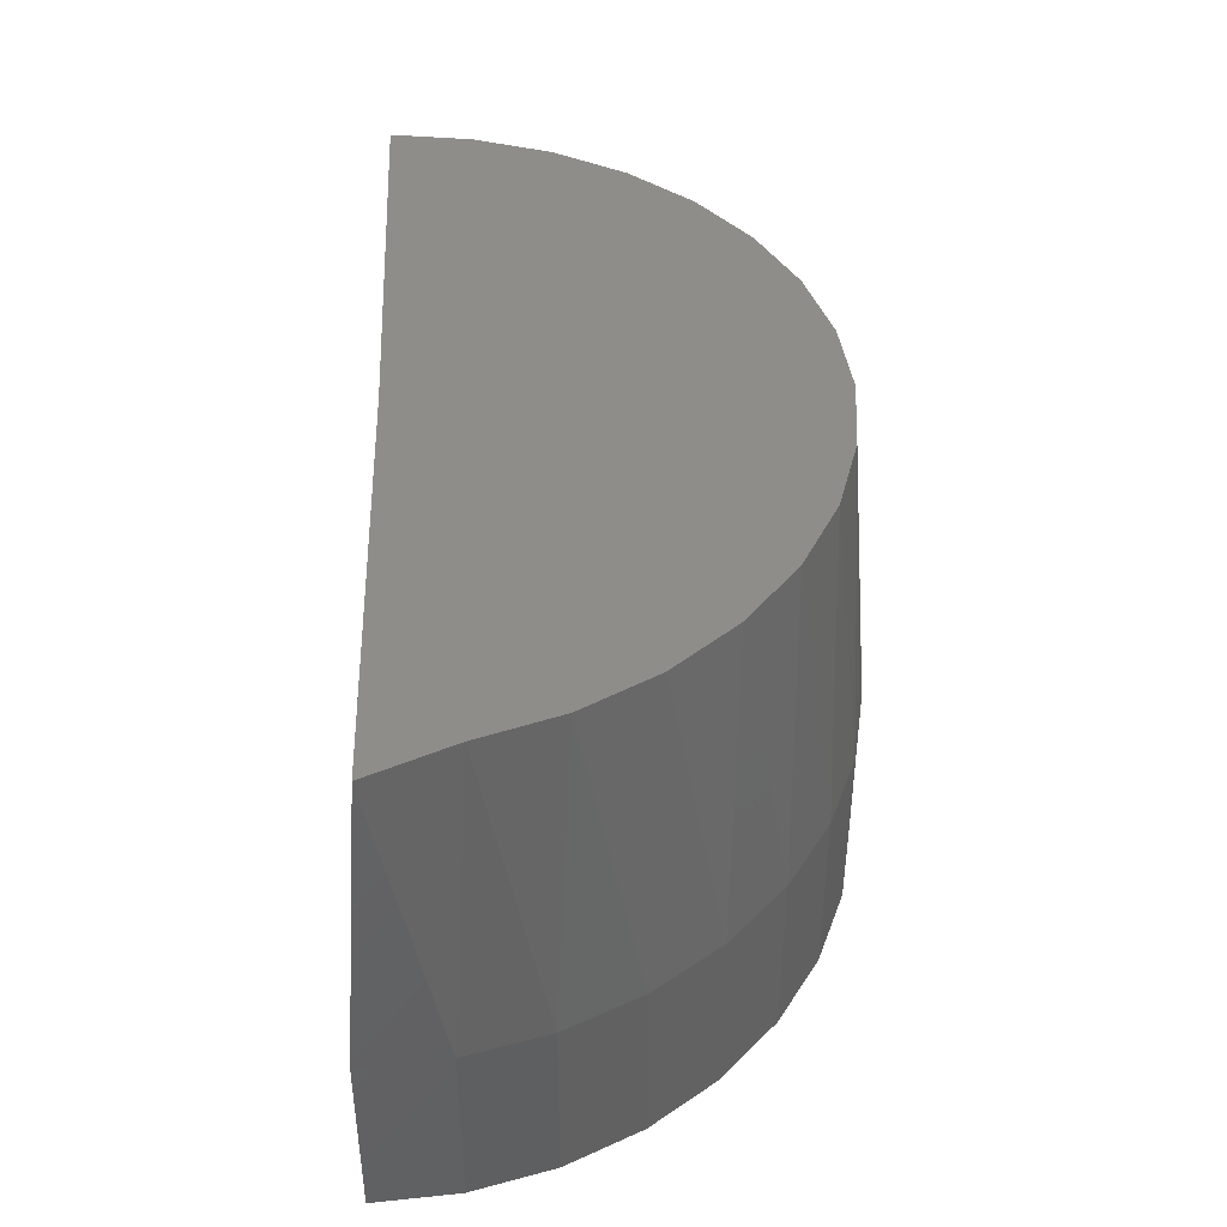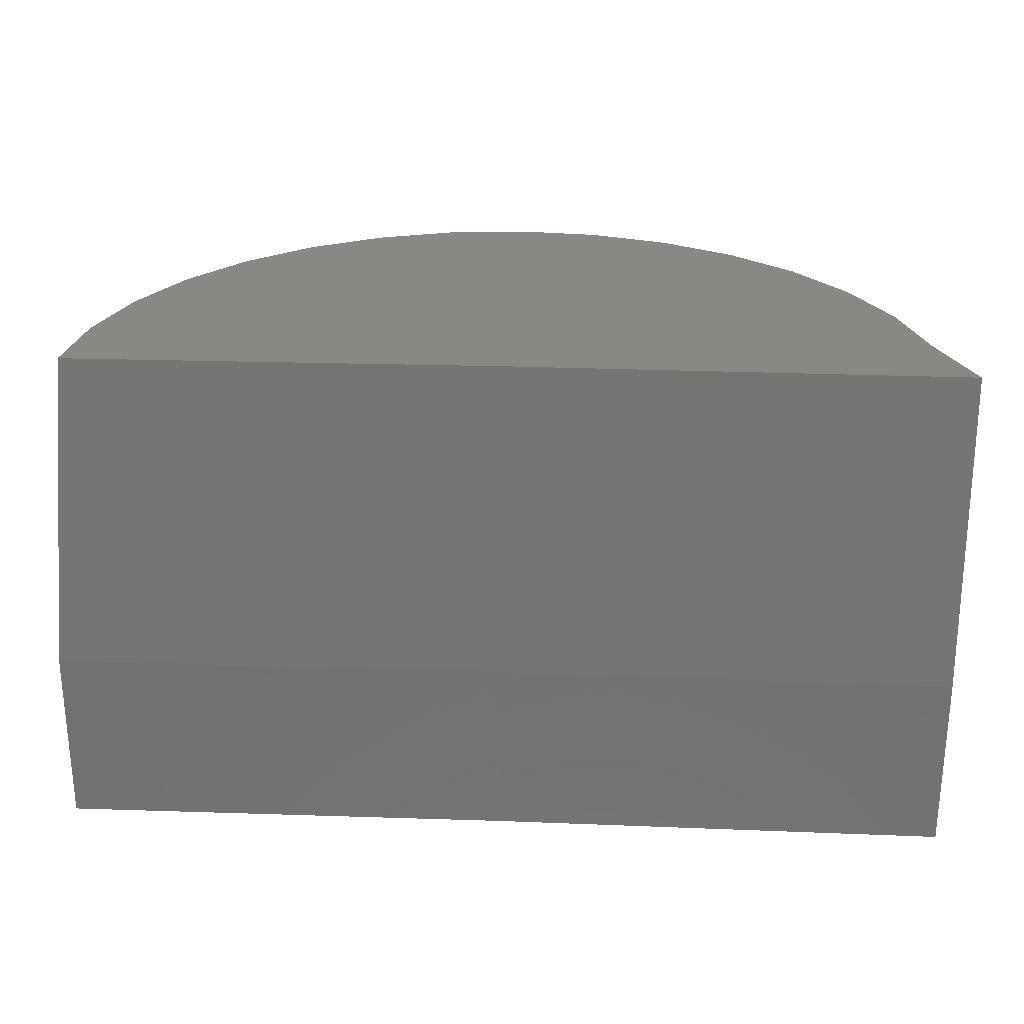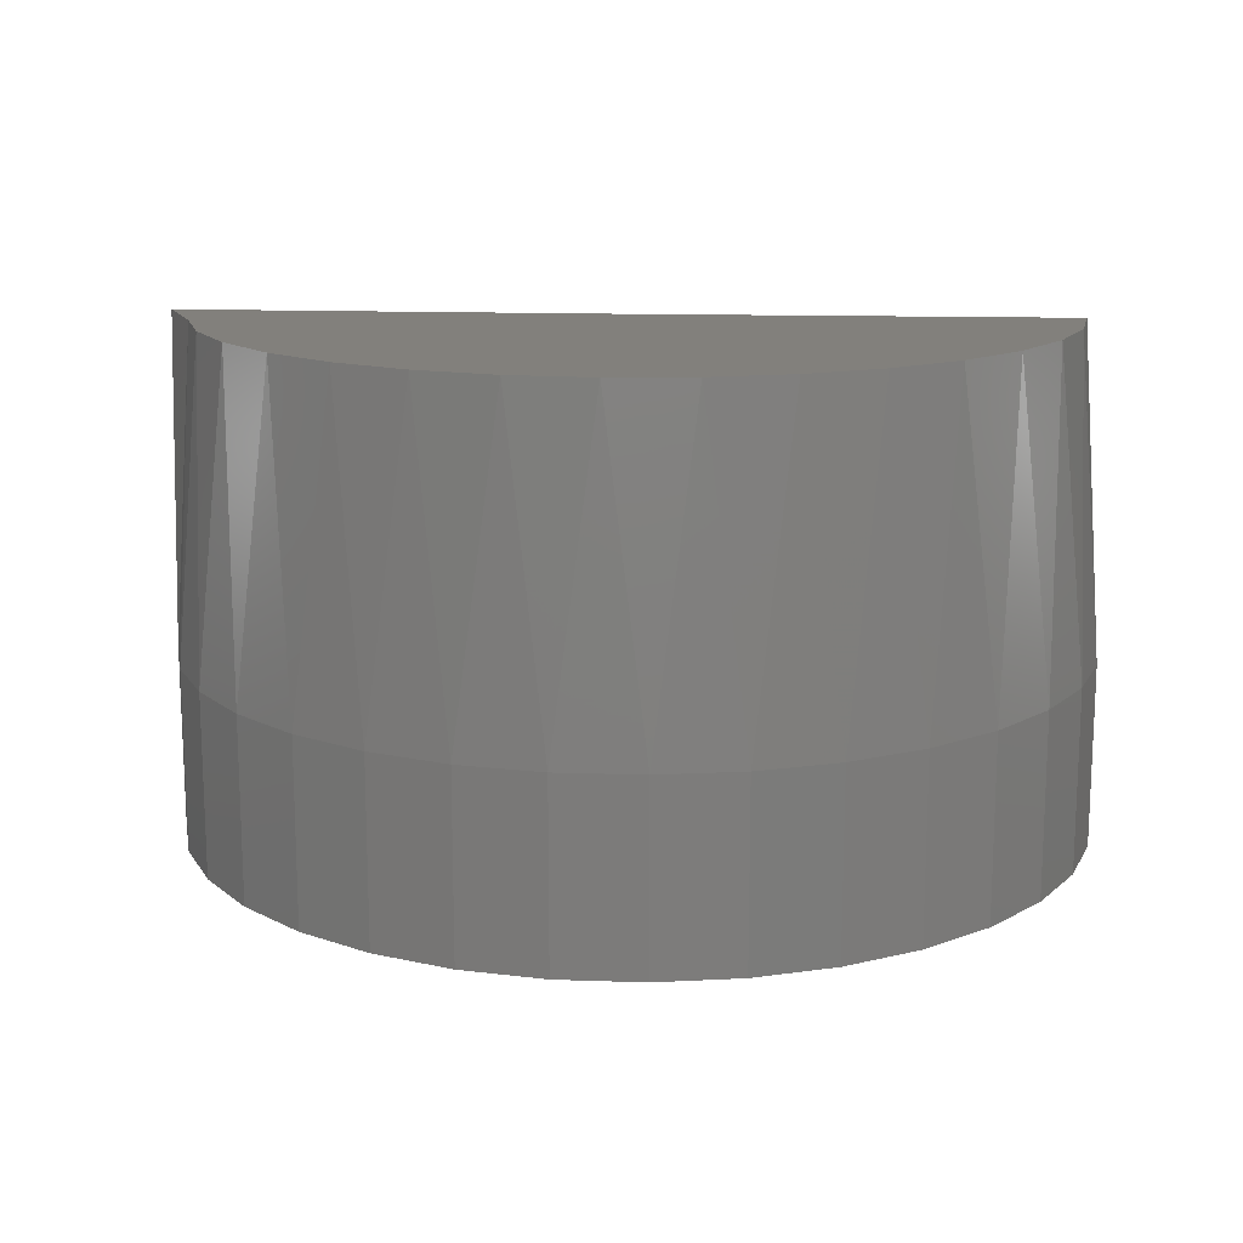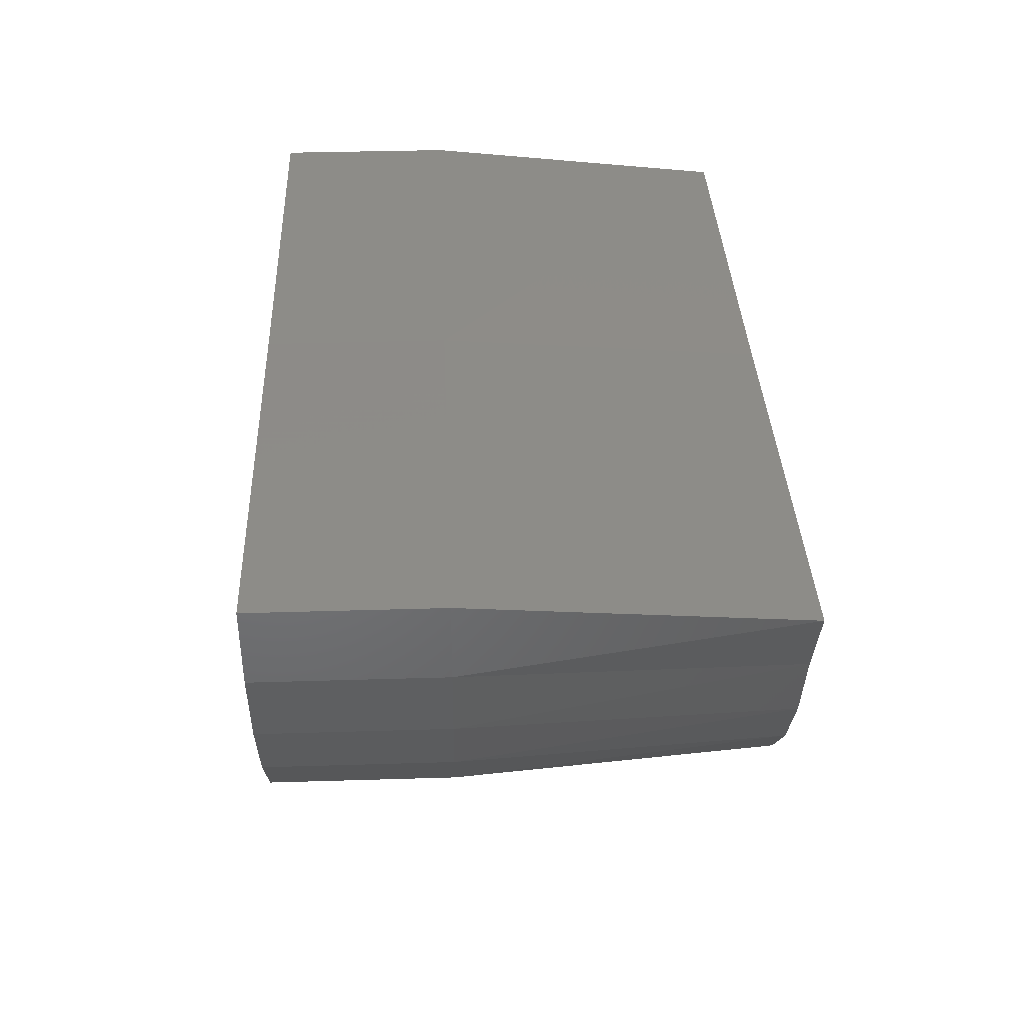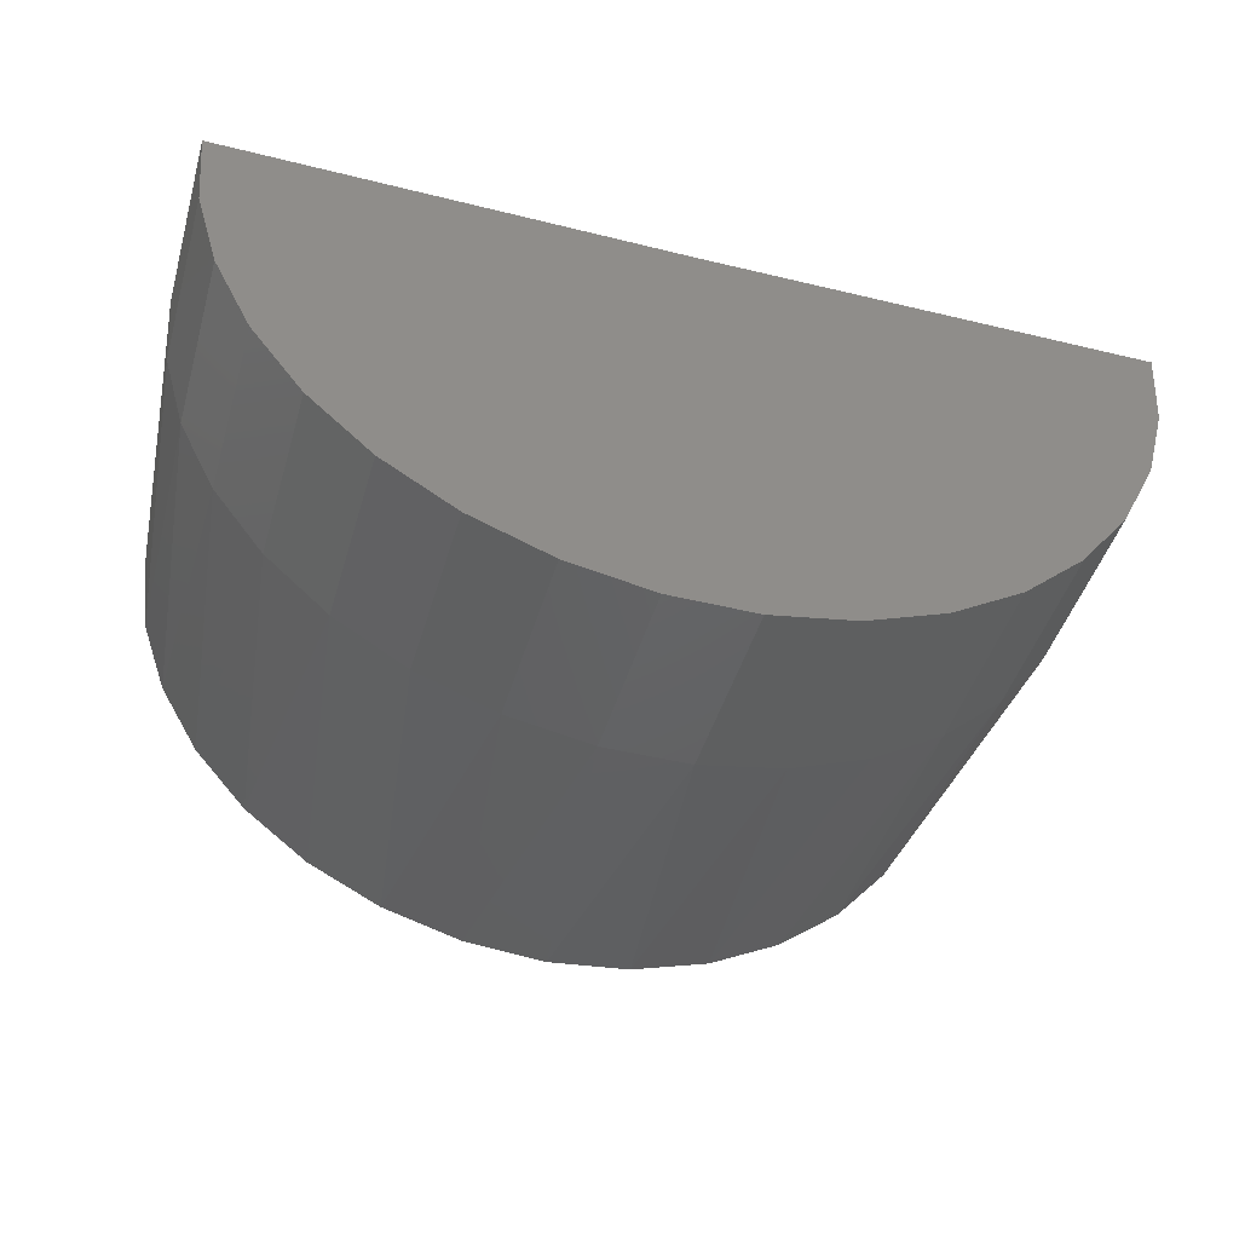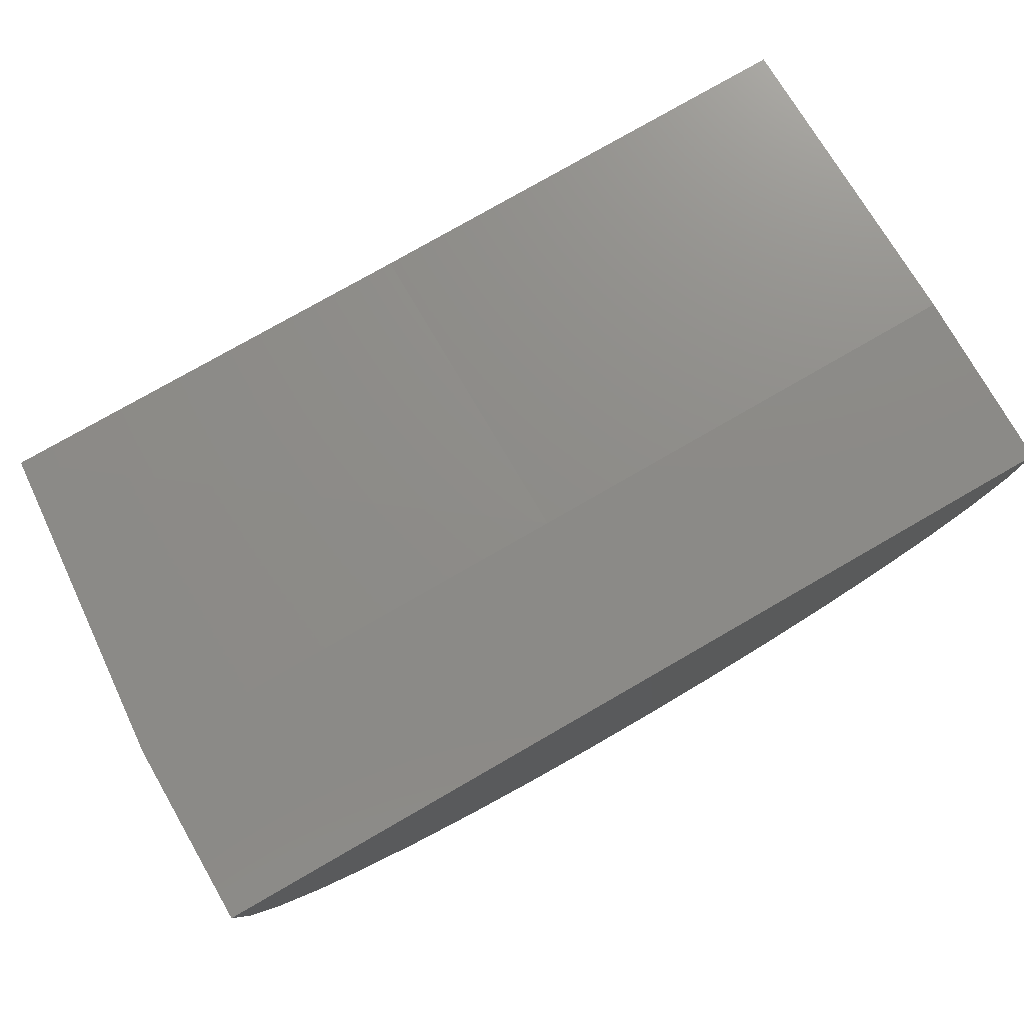
<metadata>
{"format":"stl","ext":"stl","renderer":"f3d","projection":"perspective","resolution":1024,"background":"white","views":[{"elev":41.7,"azim":-92.5,"up":"+Z"},{"elev":26.4,"azim":-177.1,"up":"+Z"},{"elev":14.4,"azim":4.0,"up":"+Z"},{"elev":35.9,"azim":-92.3,"up":"+Y"},{"elev":-45.3,"azim":163.9,"up":"+Y"},{"elev":77.4,"azim":150.1,"up":"+Y"}]}
</metadata>
<code>
# stl→obj: 56 verts, 108 faces
v -0.75 0 0.09375
v -1.176 0.005253 0.09375
v -0.75 9.541e-18 0.2656
v -1.176 0.005253 0.2656
v -0.3236 4.734e-17 0.09375
v -0.3236 9.541e-18 0.2656
v -1.176 -0.01819 0.5703
v -1.142 -0.09301 0.5703
v -0.7501 -0.02344 0.5703
v -0.7525 -0.403 0.5703
v -0.6762 -0.3962 0.5703
v -0.8286 -0.3952 0.5703
v -0.6027 -0.3751 0.5703
v -0.902 -0.3732 0.5703
v -0.5344 -0.3404 0.5703
v -0.9698 -0.3377 0.5703
v -0.4739 -0.2935 0.5703
v -1.03 -0.2901 0.5703
v -0.4234 -0.236 0.5703
v -1.079 -0.232 0.5703
v -0.3846 -0.17 0.5703
v -1.117 -0.1655 0.5703
v -0.3591 -0.09783 0.5703
v -0.3476 -0.02215 0.5703
v -1.17 -0.07349 0.2656
v -1.17 -0.07349 0.09375
v -1.149 -0.1497 0.2656
v -1.149 -0.1497 0.09375
v -1.115 -0.2208 0.2656
v -1.115 -0.2208 0.09375
v -1.068 -0.2843 0.2656
v -1.068 -0.2843 0.09375
v -1.01 -0.338 0.2656
v -1.01 -0.338 0.09375
v -0.9431 -0.3802 0.2656
v -0.9431 -0.3802 0.09375
v -0.8697 -0.4093 0.2656
v -0.8697 -0.4093 0.09375
v -0.7921 -0.4243 0.2656
v -0.7921 -0.4243 0.09375
v -0.7131 -0.4248 0.2656
v -0.7131 -0.4248 0.09375
v -0.6354 -0.4107 0.2656
v -0.6354 -0.4107 0.09375
v -0.5616 -0.3825 0.2656
v -0.5616 -0.3825 0.09375
v -0.4943 -0.3412 0.2656
v -0.4943 -0.3412 0.09375
v -0.4357 -0.2882 0.2656
v -0.4357 -0.2882 0.09375
v -0.388 -0.2253 0.2656
v -0.388 -0.2253 0.09375
v -0.3526 -0.1546 0.2656
v -0.3526 -0.1546 0.09375
v -0.3309 -0.07865 0.2656
v -0.3309 -0.07865 0.09375
f 1 2 3
f 3 2 4
f 1 3 5
f 5 3 6
f 7 8 9
f 10 11 12
f 12 11 13
f 12 13 14
f 14 13 15
f 14 15 16
f 16 15 17
f 16 17 18
f 18 17 19
f 18 19 20
f 20 19 21
f 20 21 22
f 22 21 23
f 22 23 8
f 8 23 24
f 8 24 9
f 4 2 25
f 25 2 26
f 25 26 27
f 27 26 28
f 27 28 29
f 29 28 30
f 29 30 31
f 31 30 32
f 31 32 33
f 33 32 34
f 33 34 35
f 35 34 36
f 35 36 37
f 37 36 38
f 37 38 39
f 39 38 40
f 39 40 41
f 41 40 42
f 41 42 43
f 43 42 44
f 43 44 45
f 45 44 46
f 45 46 47
f 47 46 48
f 47 48 49
f 49 48 50
f 49 50 51
f 51 50 52
f 51 52 53
f 53 52 54
f 53 54 55
f 55 54 56
f 55 56 6
f 6 56 5
f 24 55 6
f 24 23 55
f 7 25 8
f 7 4 25
f 23 53 55
f 21 51 53
f 21 53 23
f 19 49 51
f 19 51 21
f 17 47 49
f 17 49 19
f 15 45 47
f 15 47 17
f 13 43 45
f 13 45 15
f 11 41 43
f 11 43 13
f 10 39 41
f 10 41 11
f 37 12 14
f 37 39 12
f 12 39 10
f 35 14 16
f 35 37 14
f 33 16 18
f 33 35 16
f 18 20 31
f 31 33 18
f 20 22 29
f 29 31 20
f 22 8 27
f 27 29 22
f 25 27 8
f 6 3 24
f 24 3 9
f 4 7 3
f 3 7 9
f 44 42 40
f 26 2 1
f 26 1 5
f 26 5 56
f 26 56 54
f 26 54 28
f 28 54 30
f 30 54 52
f 30 52 32
f 32 52 50
f 32 50 34
f 34 50 48
f 34 48 36
f 36 48 46
f 36 46 38
f 38 46 44
f 38 44 40

</code>
